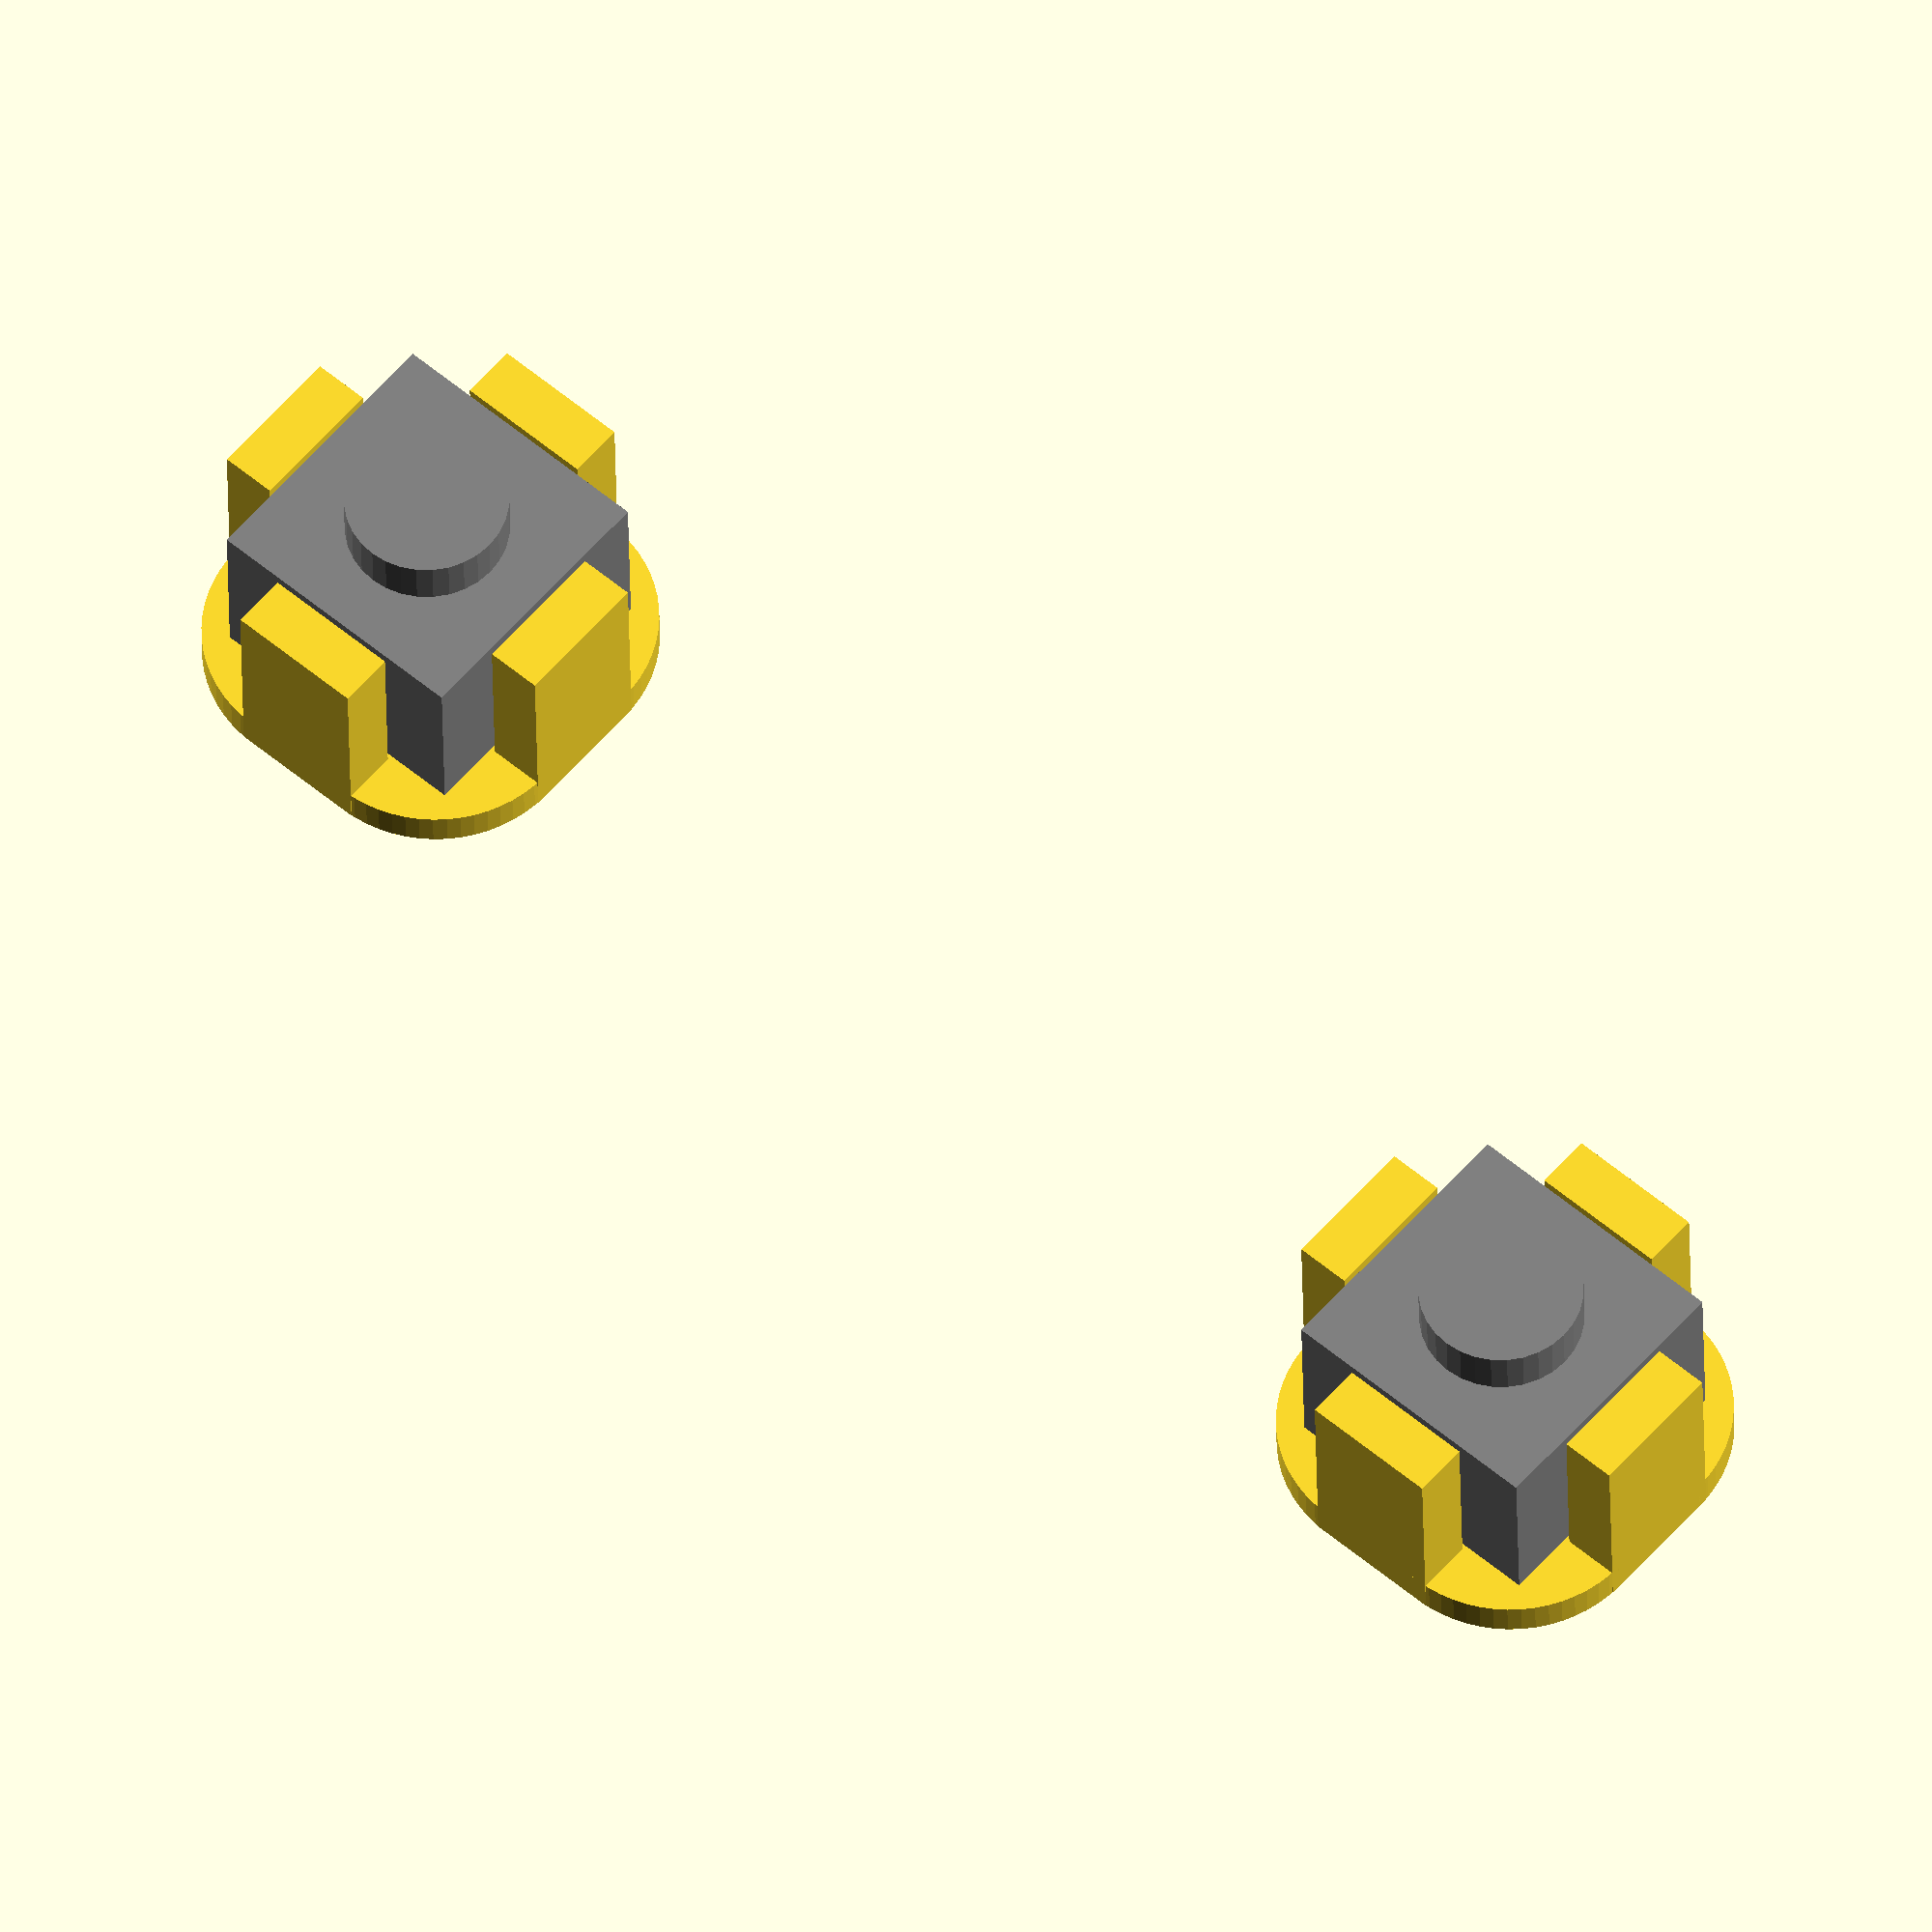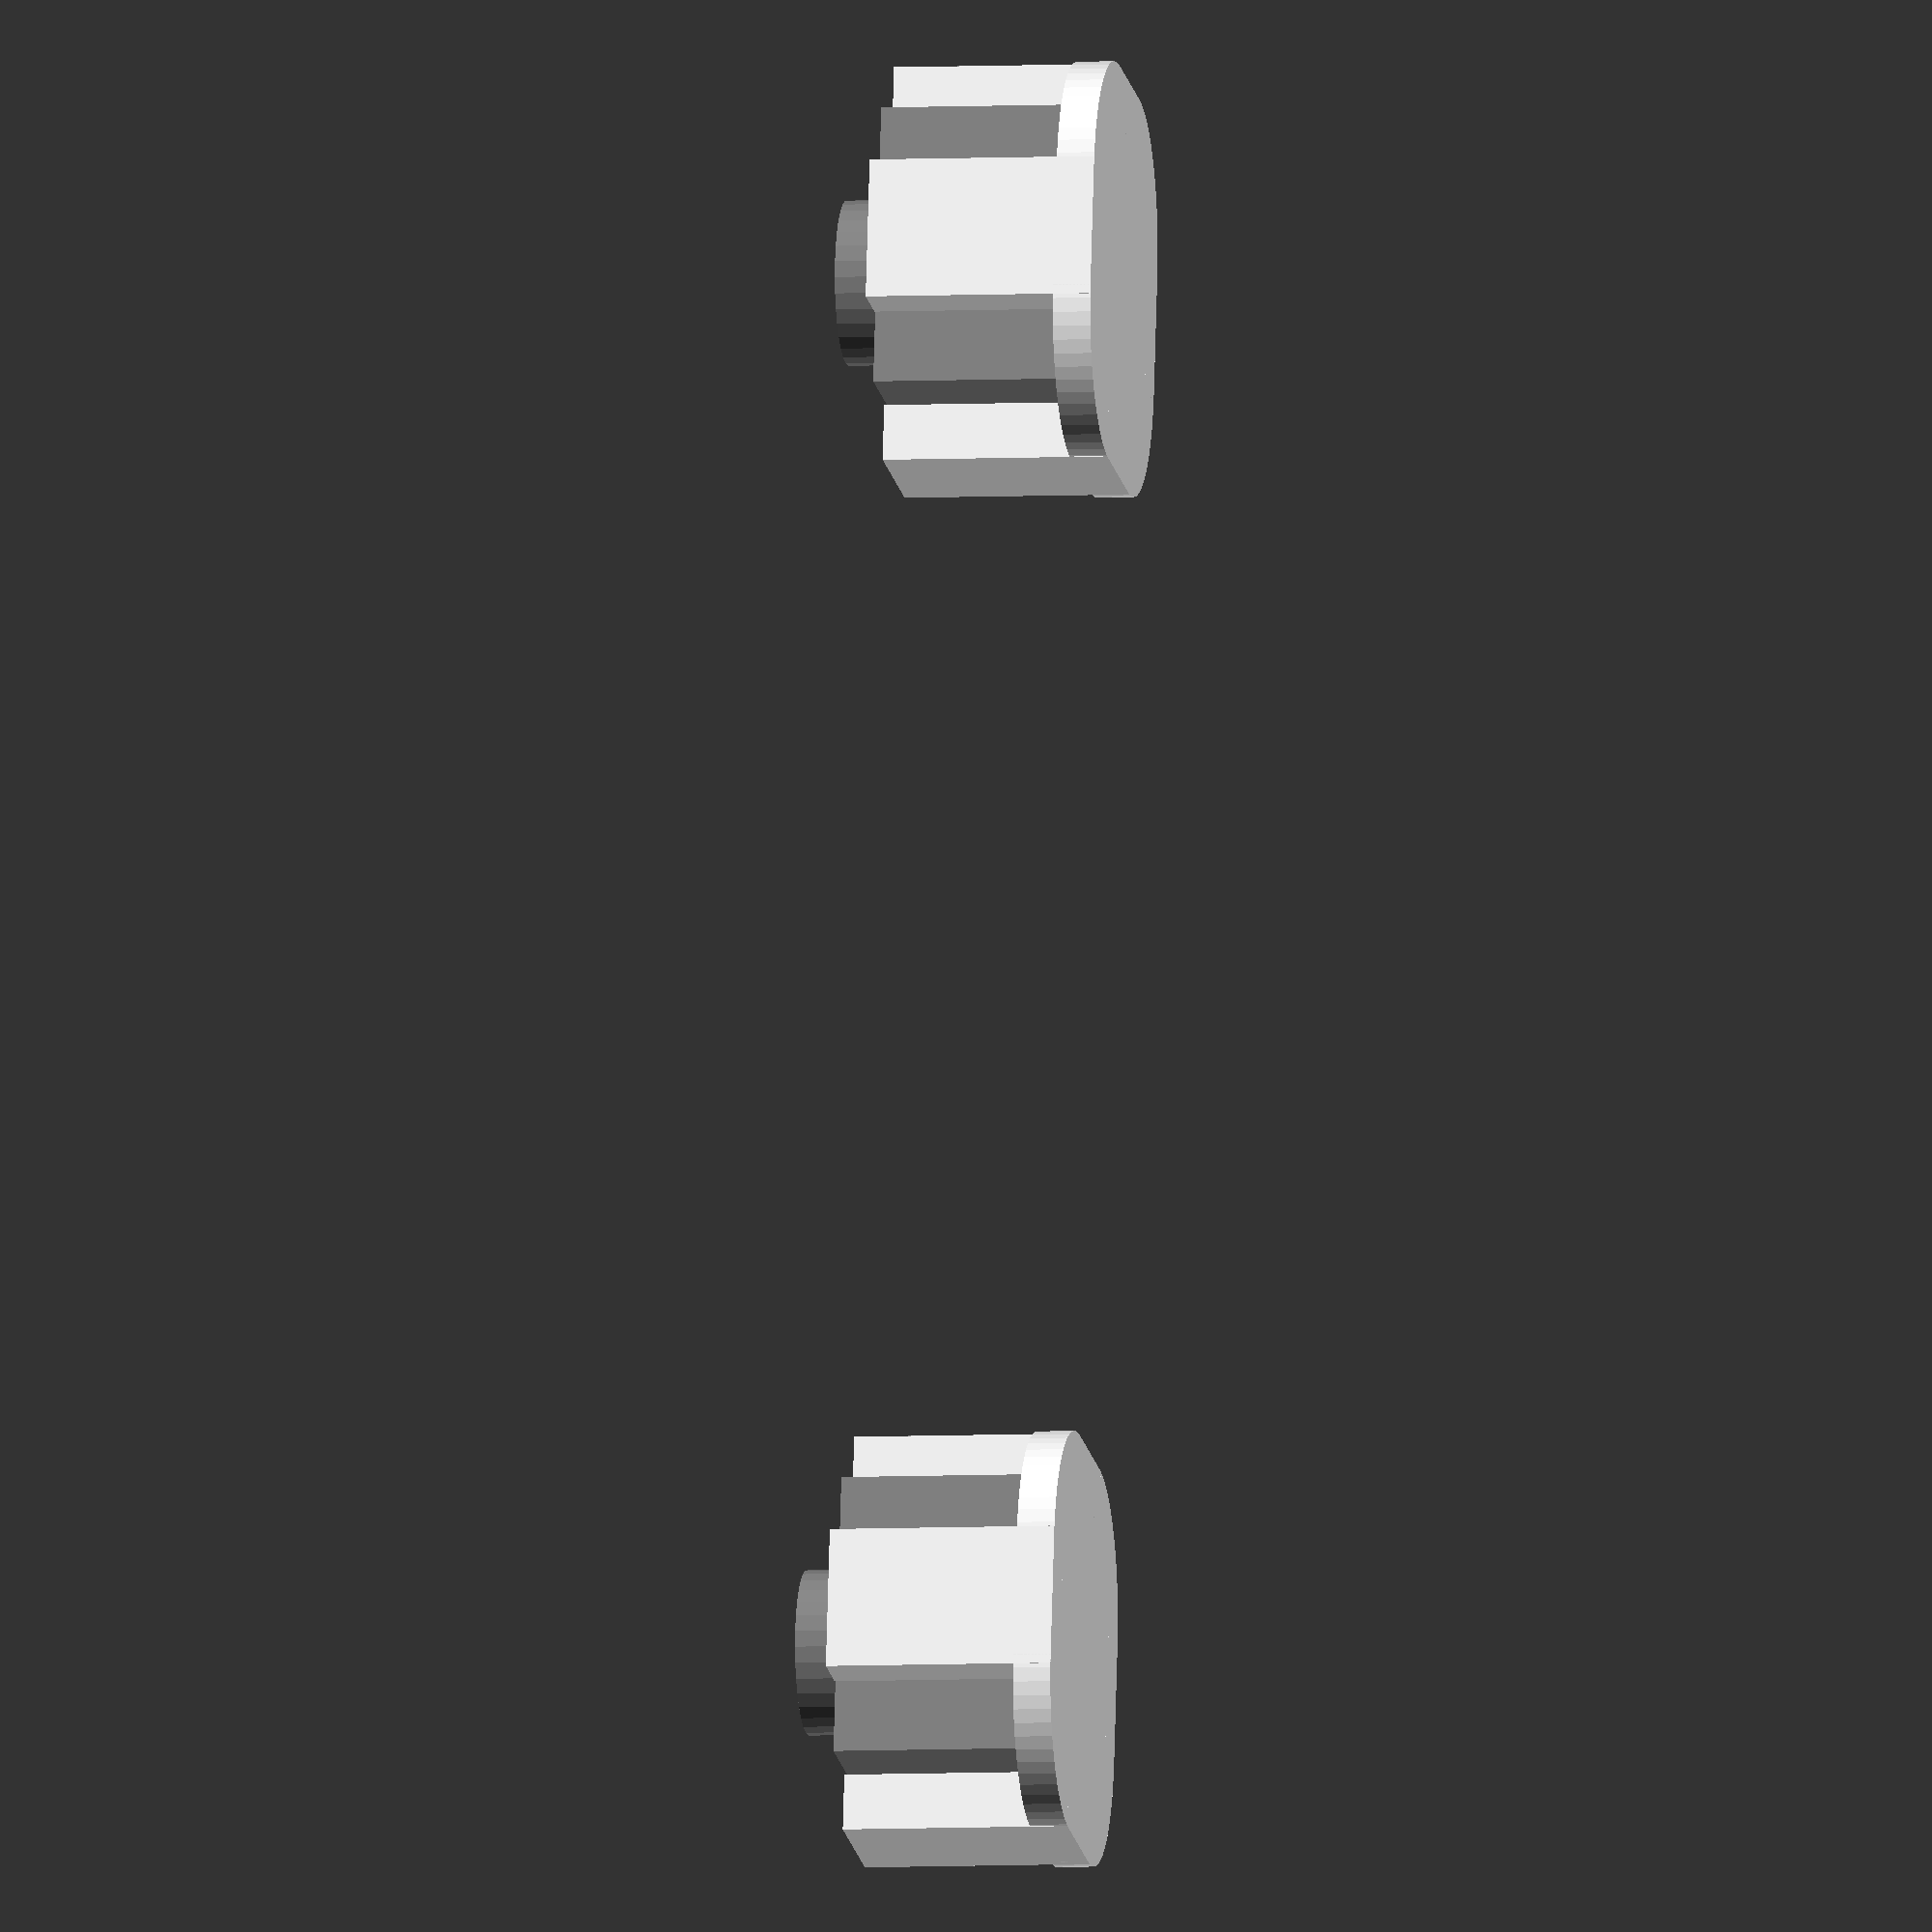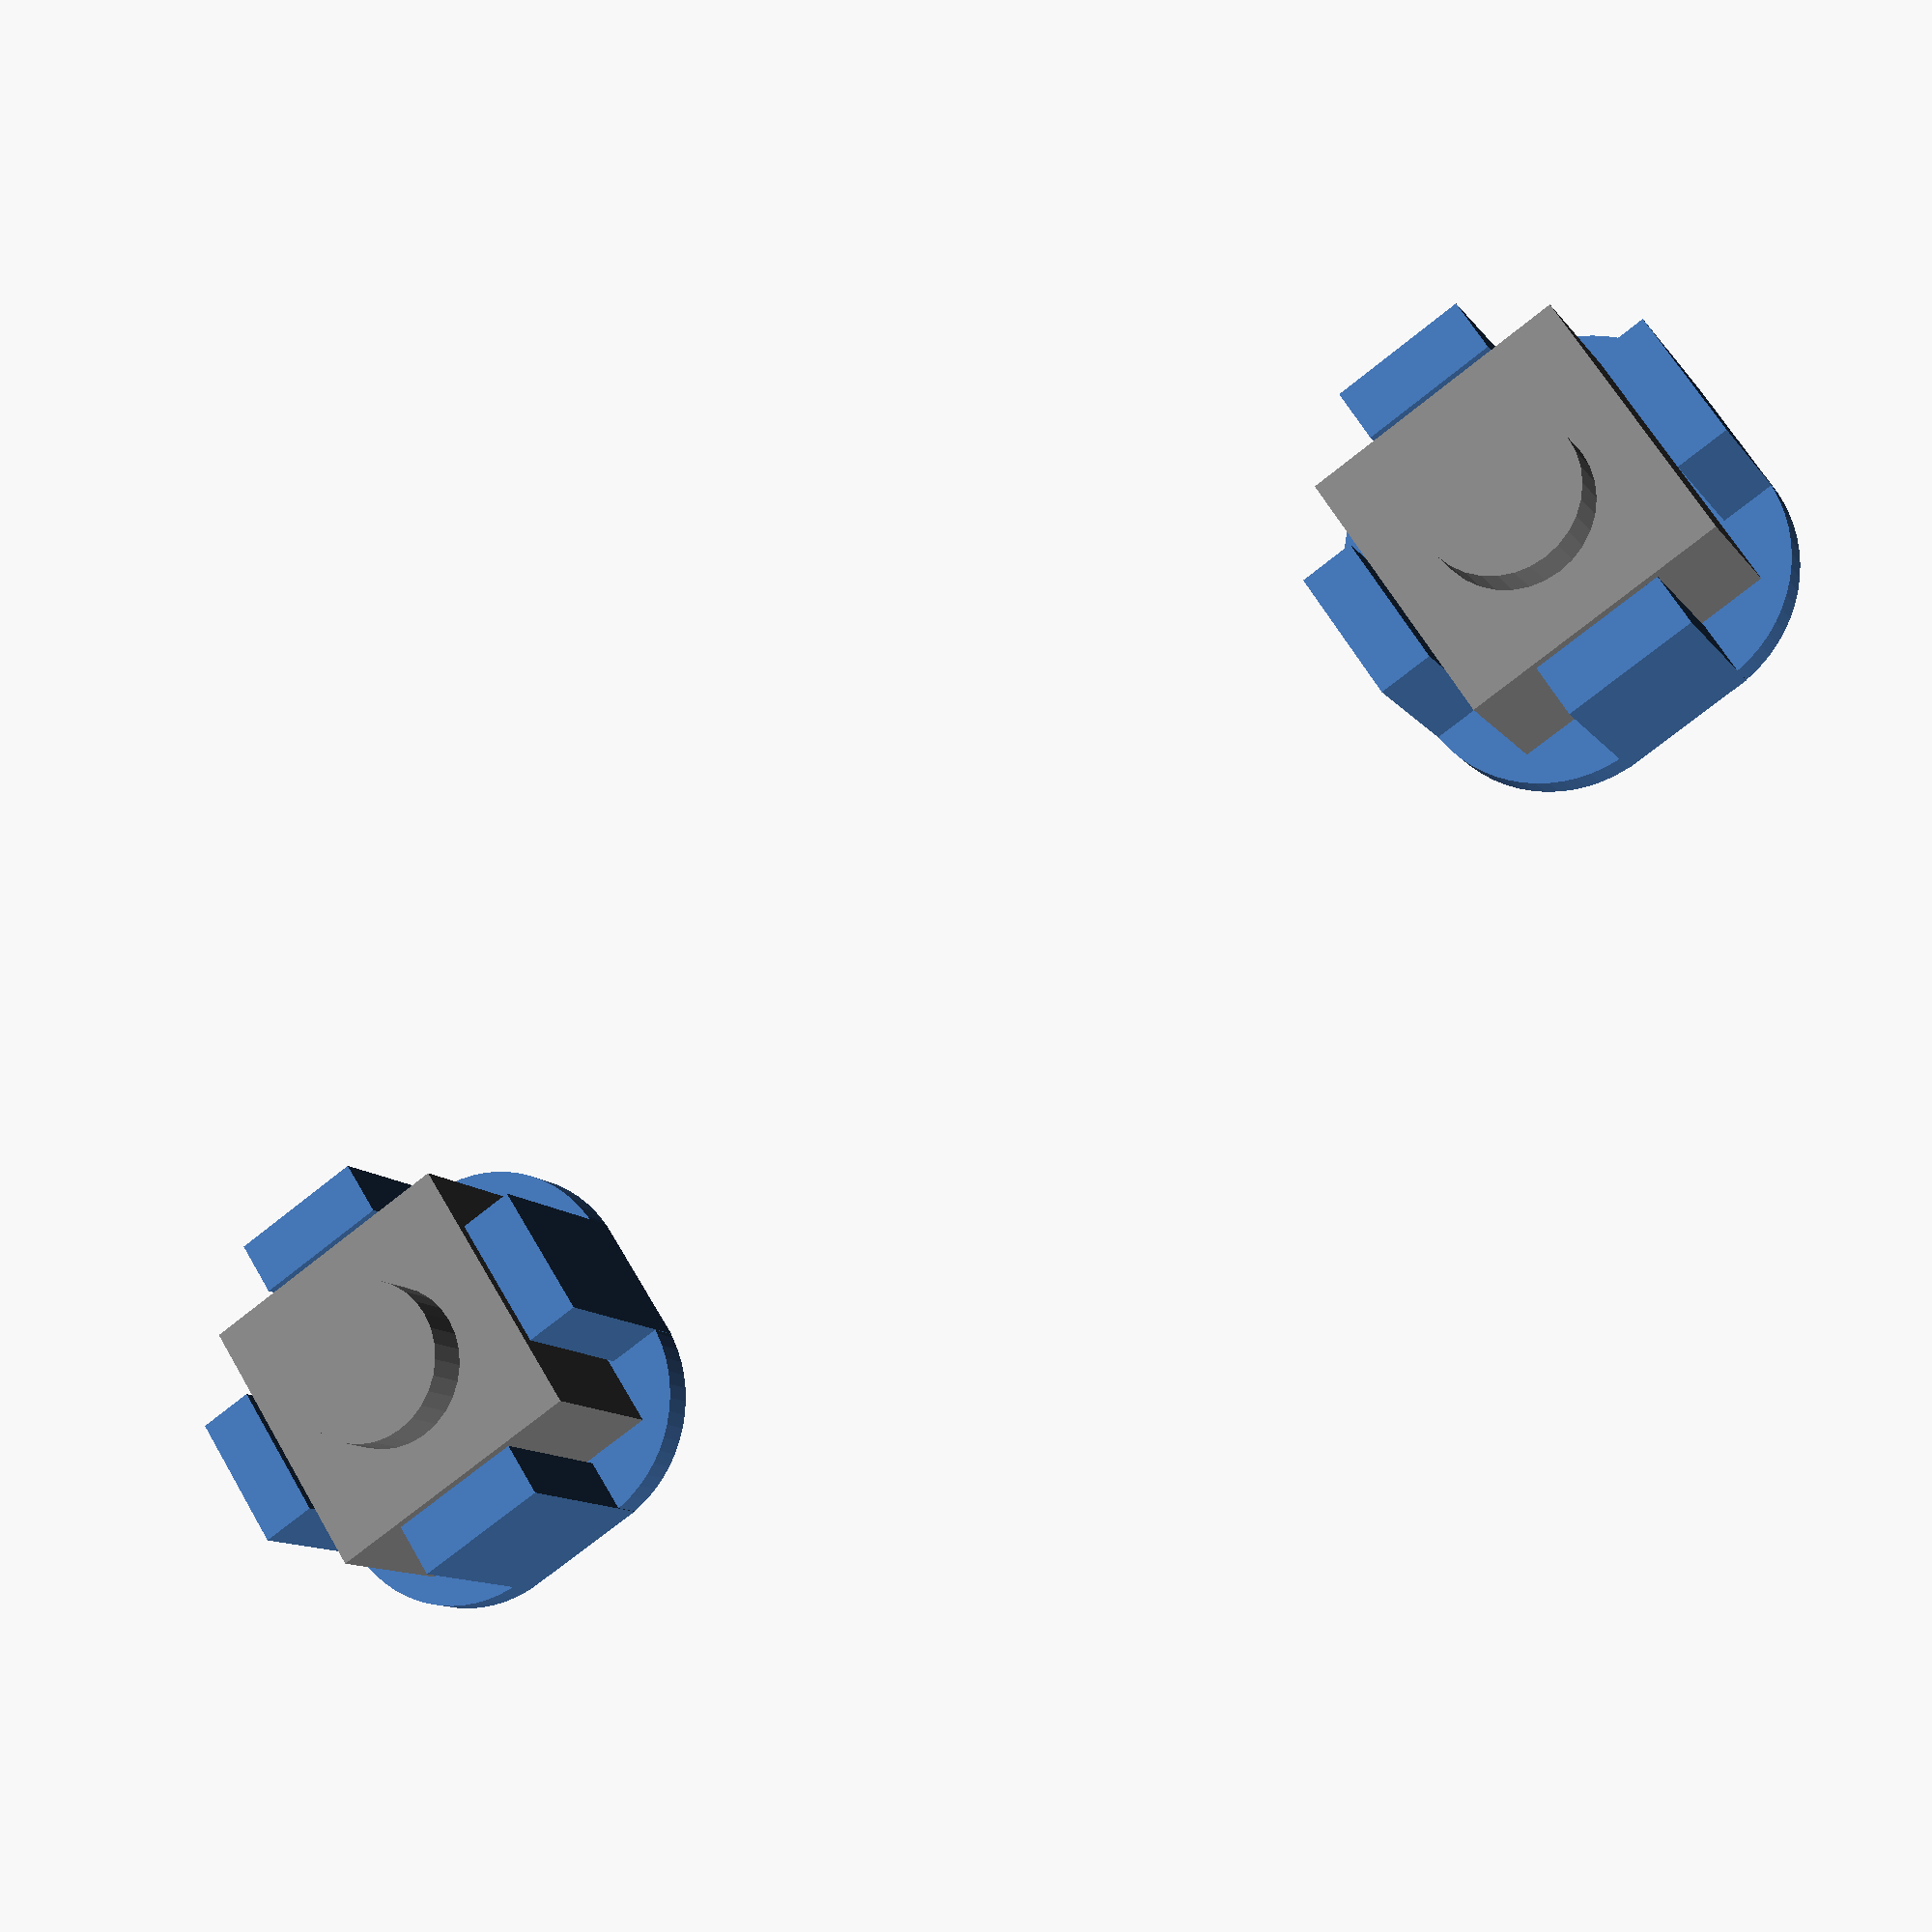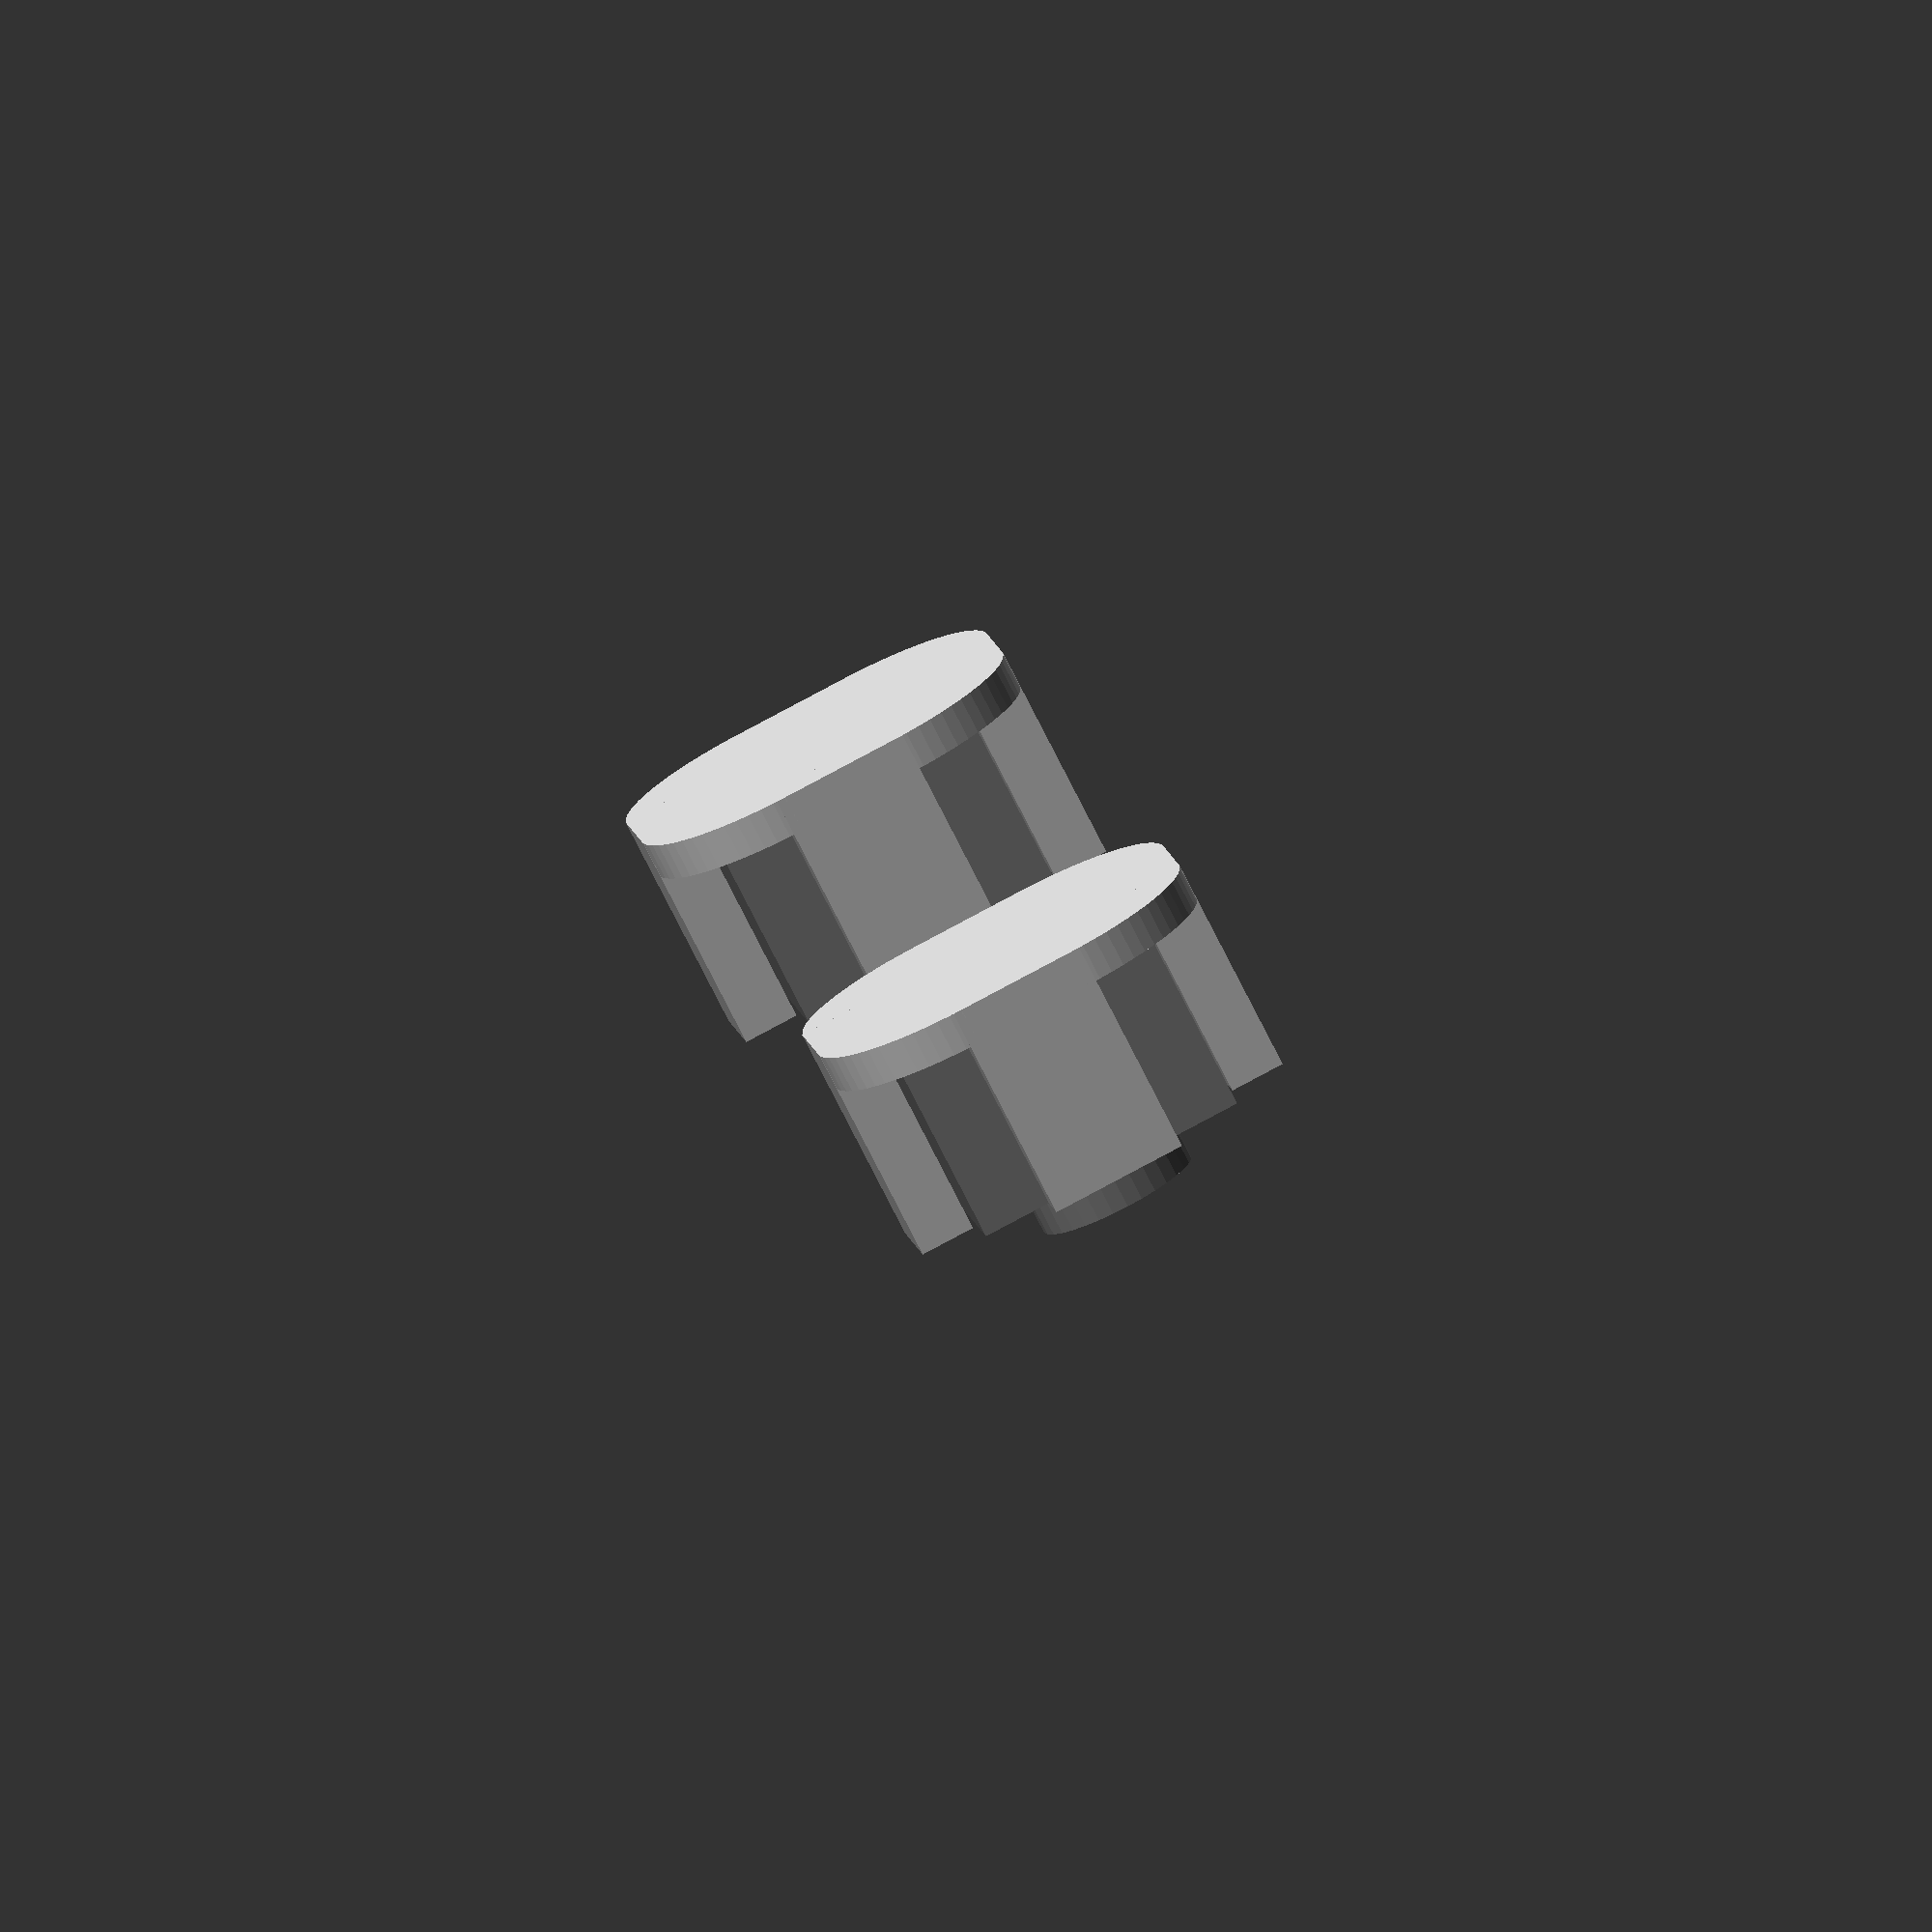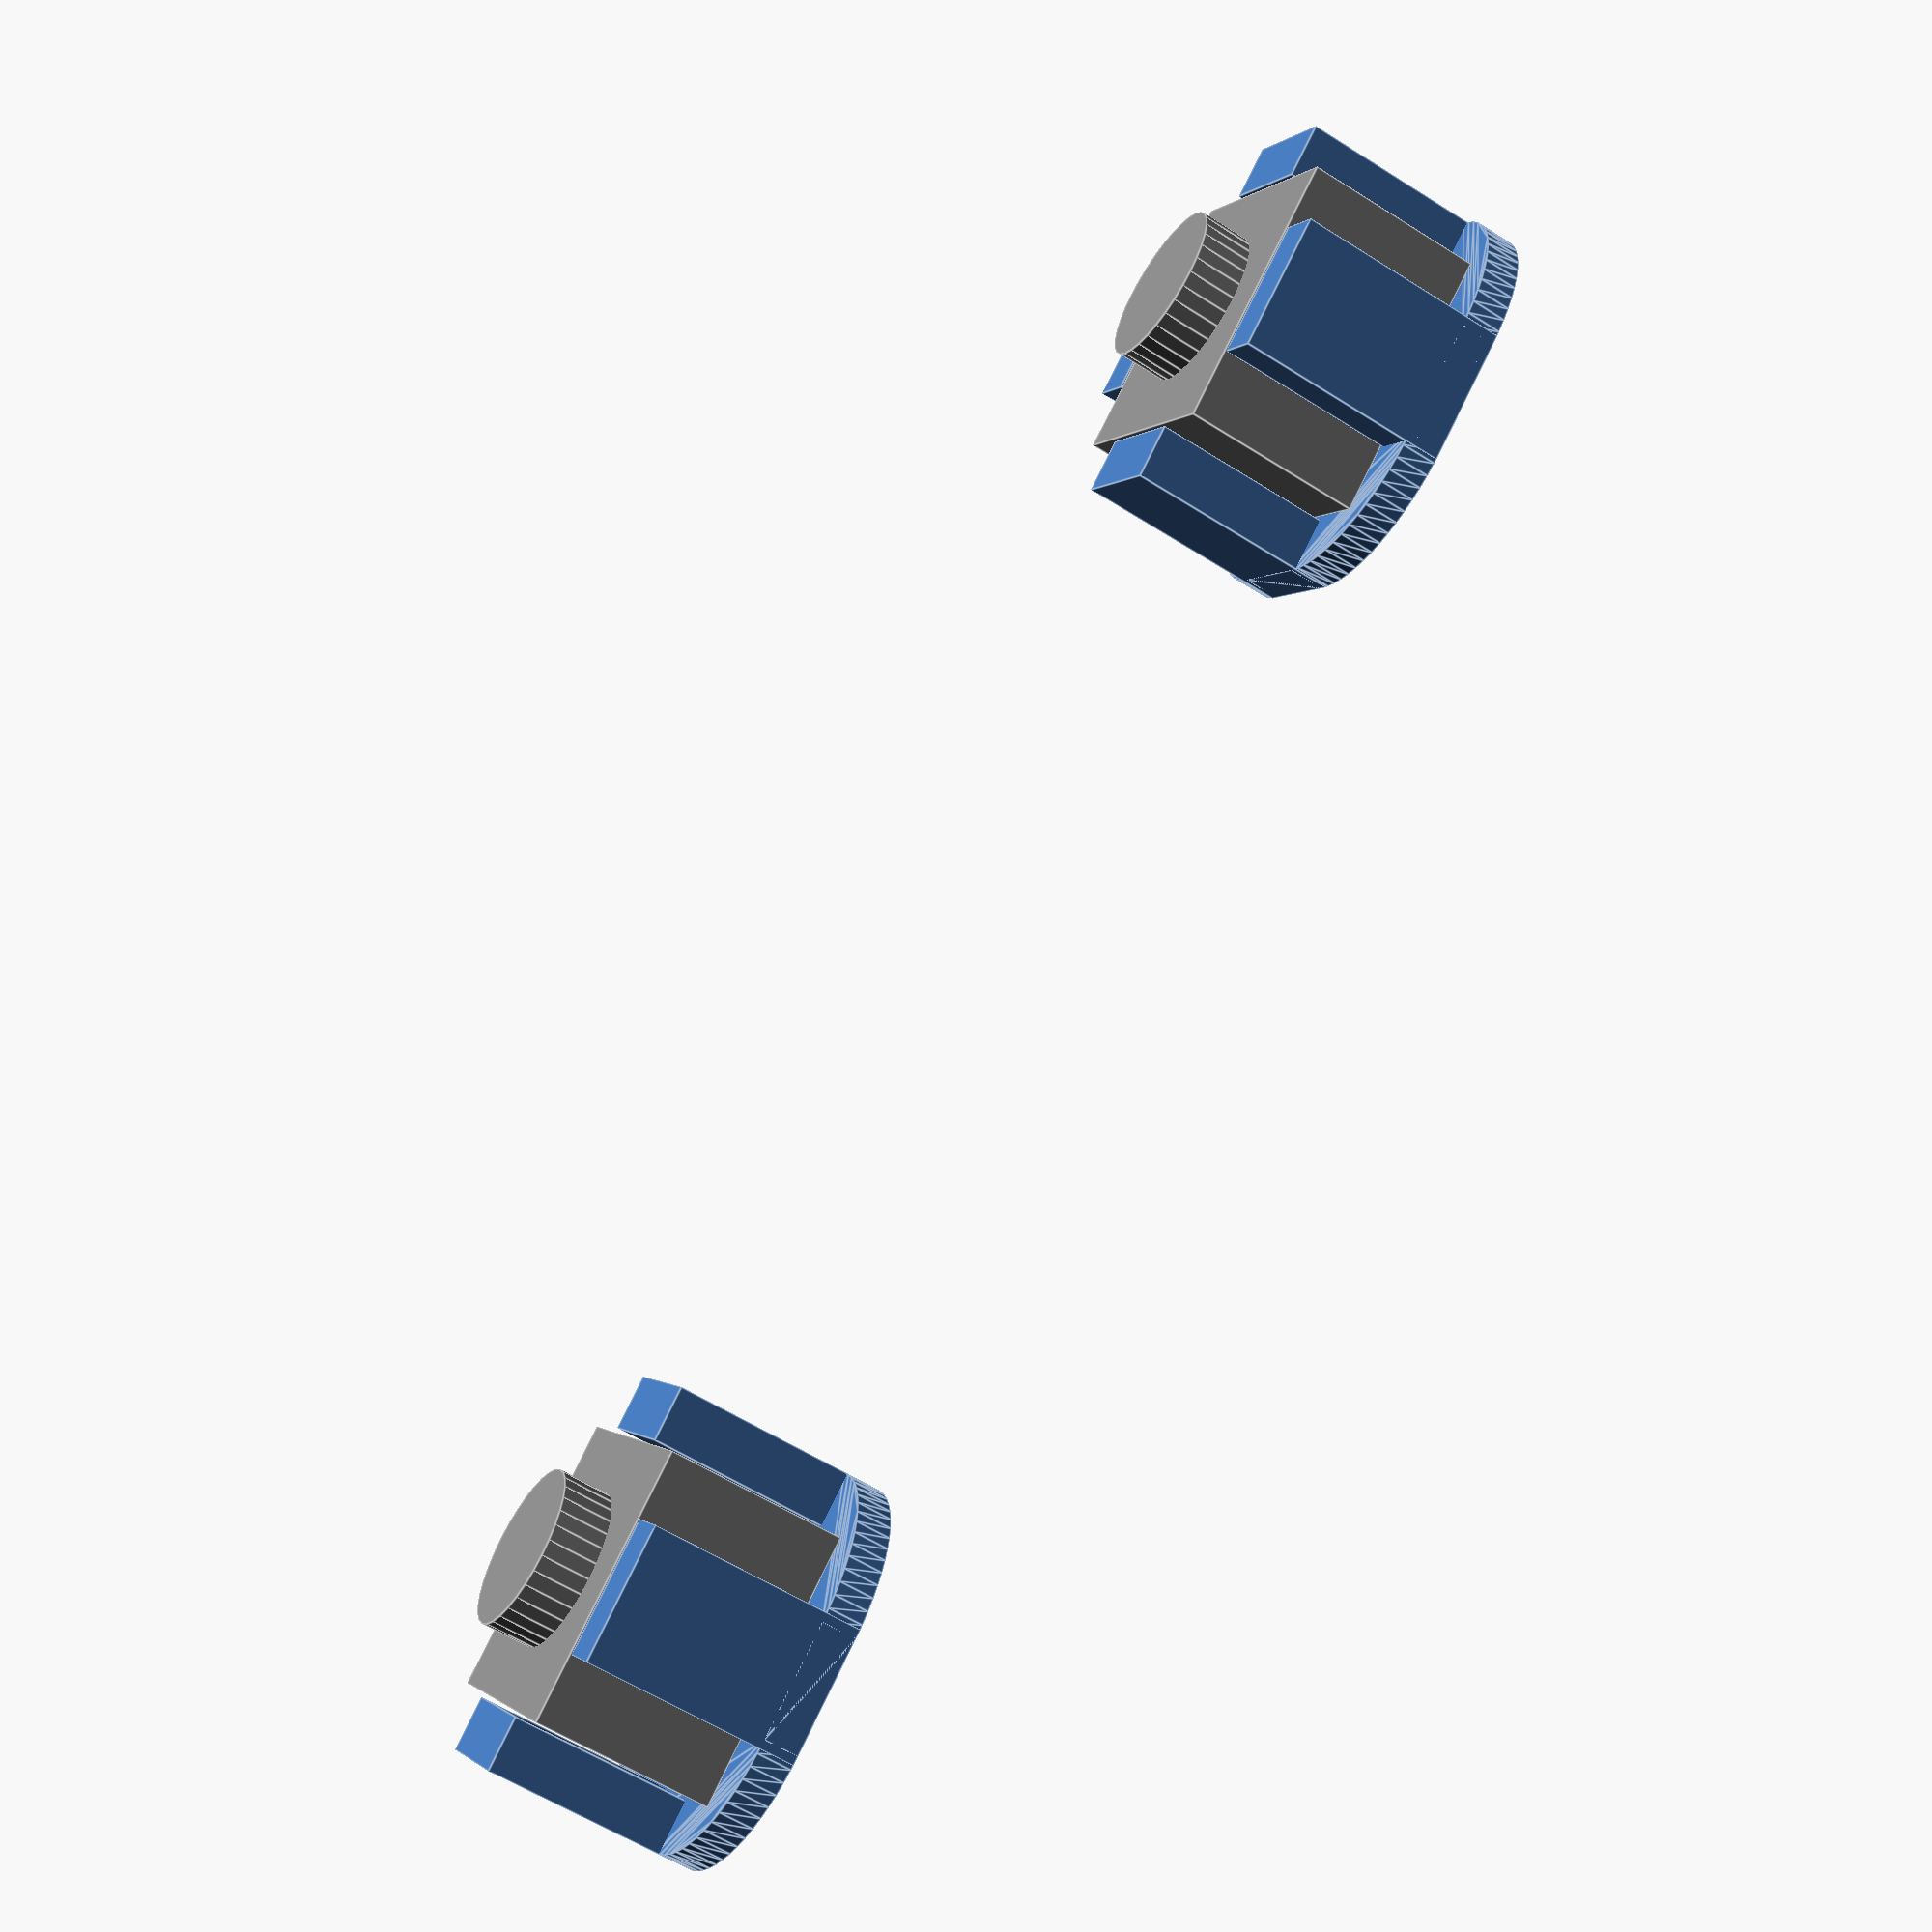
<openscad>
EPSILON = 0.001;

BUTTON_SIZE = 6;
BUTTON_HEIGHT = 4;

WALL_THICKNESS = 1.2;
BUTTON_MARGIN = 0.1;

/**
 * Buttons.
 *
 * @param positiveShape
 *     if true, draw only the positive part.
 *     if false, draw only the negative part.
 */
module PushButtons(baseThickness = 0.8,
                   distanceBetweenButtons = 30,
                   positiveShape = true) {
    if (positiveShape) {
        for (x = [-distanceBetweenButtons / 2, distanceBetweenButtons / 2])
            translate([x, 0, baseThickness]) {
                // Base
                translate([-BUTTON_SIZE / 2, -BUTTON_SIZE / 2, 0])
                    cube([BUTTON_SIZE, BUTTON_SIZE, BUTTON_HEIGHT]);
                
                // Moving part
                diameter = 3.5;
                
                translate([diameter / 2 + (BUTTON_SIZE - diameter) / 2 - BUTTON_SIZE / 2,
                           diameter / 2 + (BUTTON_SIZE - diameter) / 2 - BUTTON_SIZE / 2,
                           0])
                    cylinder(h = 5.1, d = diameter, $fn = 32);
            }
    }
}


/**
 * Button holders.
 *
 * @param positiveShape
 *     if true, draw only the positive part.
 *     if false, draw only the negative part.
 */
module PushButtons_holder(baseThickness = 0.8, distanceBetweenButtons = 30, positiveShape = true) {
    for (x = [-distanceBetweenButtons / 2, distanceBetweenButtons / 2]) {
        // Base
        baseSize = BUTTON_SIZE + 2 * (WALL_THICKNESS + BUTTON_MARGIN);
        if (positiveShape) {
            translate([-baseSize / 2 + x, -baseSize / 2, 0])
                linear_extrude(height = baseThickness)
                    offset(r = 3, $fn = 64)
                        offset(r = -3, $fn = 64)
                            square([baseSize, baseSize]);
        }
        
        // Horizontal wall around each button
        wallWidth = BUTTON_SIZE - 3;
        wallHeight = BUTTON_HEIGHT + baseThickness;
        if (positiveShape) {
            for (y = [-BUTTON_SIZE / 2 - WALL_THICKNESS / 2 - BUTTON_MARGIN,
                      BUTTON_SIZE / 2 + WALL_THICKNESS / 2 + BUTTON_MARGIN])
                translate([-wallWidth / 2 + x, -WALL_THICKNESS / 2 + y, 0]) {
                    cube([wallWidth, WALL_THICKNESS, wallHeight]);
                }
        }
        
        // Vertical wall around each button
        if (positiveShape) {
            for (x = [-(distanceBetweenButtons + BUTTON_SIZE + WALL_THICKNESS) / 2 - BUTTON_MARGIN,
                      -(distanceBetweenButtons - BUTTON_SIZE - WALL_THICKNESS) / 2 + BUTTON_MARGIN,
                      (distanceBetweenButtons - BUTTON_SIZE - WALL_THICKNESS) / 2 - BUTTON_MARGIN,
                      (distanceBetweenButtons + BUTTON_SIZE + WALL_THICKNESS) / 2 + BUTTON_MARGIN]) {
                translate([-WALL_THICKNESS / 2 + x, -wallWidth / 2, 0]) {
                    cube([WALL_THICKNESS, wallWidth, wallHeight]);
                }
            }
        }
    }
}

/**
 * Buttons cover on the front panel.
 *
 * @param positiveShape
 *     if true, draw only the positive part.
 *     if false, draw only the negative part.
 */
module PushButtons_cover(baseThickness = 0.8, width = 50, depth = 18, positiveShape = true) {
    // Cut the buttons in the cover
    if (!positiveShape) {
        gap = 0.4;
        centralSupportWidth = 10;
        
        difference() {
            translate([0, 0, -EPSILON])
                linear_extrude(height = baseThickness + 2 * EPSILON)
                    difference() {
                        _PushButtons_coverShape(width, depth);
                        translate([gap, gap])
                            _PushButtons_coverShape(width - 2 * gap, depth - 2 * gap);
                    }
                
            // Central holder
            translate([(width - centralSupportWidth) / 2, 0, -0.1])
                cube([centralSupportWidth, depth * 2, baseThickness]);
        }
    }
}

module _PushButtons_coverShape(width = 50, depth = 18) {
    circleRadius = width / 2;
    cornerRadius = 4;
    outerCornerRadius = 2;
    
    offset(r = outerCornerRadius, $fn = 32)
        offset(r = -outerCornerRadius, $fn = 32)
            difference() {
                offset(r = cornerRadius, $fn = 32)
                    offset(r = -cornerRadius, $fn = 32) {
                            difference() {
                                translate([circleRadius, circleRadius])
                                    intersection() {
                                        scale([1.5, 1])
                                            circle(r = circleRadius, $fn = 128);
                                        
                                        trapezoidRatio = 1/30;
                                        polygon(points = [
                                            [-width / 2, depth / 2],
                                            [-width / 2 + trapezoidRatio * width, -width / 2],
                                            [width / 2 - trapezoidRatio * width, -width / 2],
                                            [width / 2, depth / 2]
                                        ]);
                                    }
                                
                                translate([width / 2, -1])
                                    offset(r = cornerRadius, $fn = 32)
                                        polygon(points = [
                                                [-4, 3],
                                                [4, 3],
                                                [6.6, 0],
                                                [-6.6, 0]
                                        ]);
                            }
                        }

                translate([circleRadius, circleRadius + depth])
                    scale([2, 1])
                        circle(r = circleRadius, $fn = 128);
            }
}



color("gray")
    difference() {
        PushButtons(0.8, 30, true);
        PushButtons(0.8, 30, false);
    }
    
difference() {
    PushButtons_holder(0.8, 30, true);
    PushButtons_holder(0.8, 30, false);
}

/*
difference() {
    PushButtons_cover(baseThickness = 0.8, positiveShape = true);
    PushButtons_cover(baseThickness = 0.8, positiveShape = false);
}
*/
</openscad>
<views>
elev=30.9 azim=220.9 roll=0.9 proj=o view=wireframe
elev=5.4 azim=79.8 roll=99.1 proj=o view=wireframe
elev=191.5 azim=147.1 roll=158.1 proj=p view=solid
elev=77.7 azim=98.0 roll=206.9 proj=o view=wireframe
elev=59.0 azim=323.8 roll=56.8 proj=p view=edges
</views>
